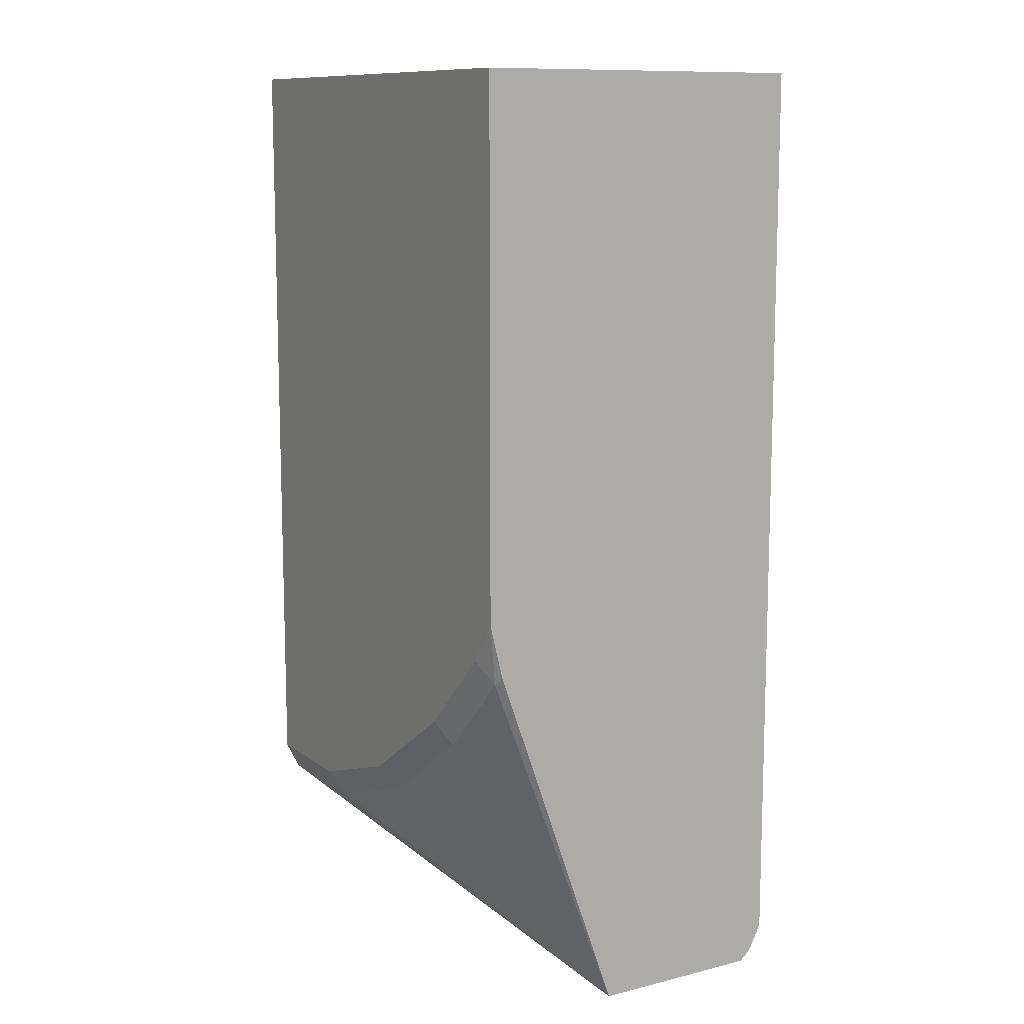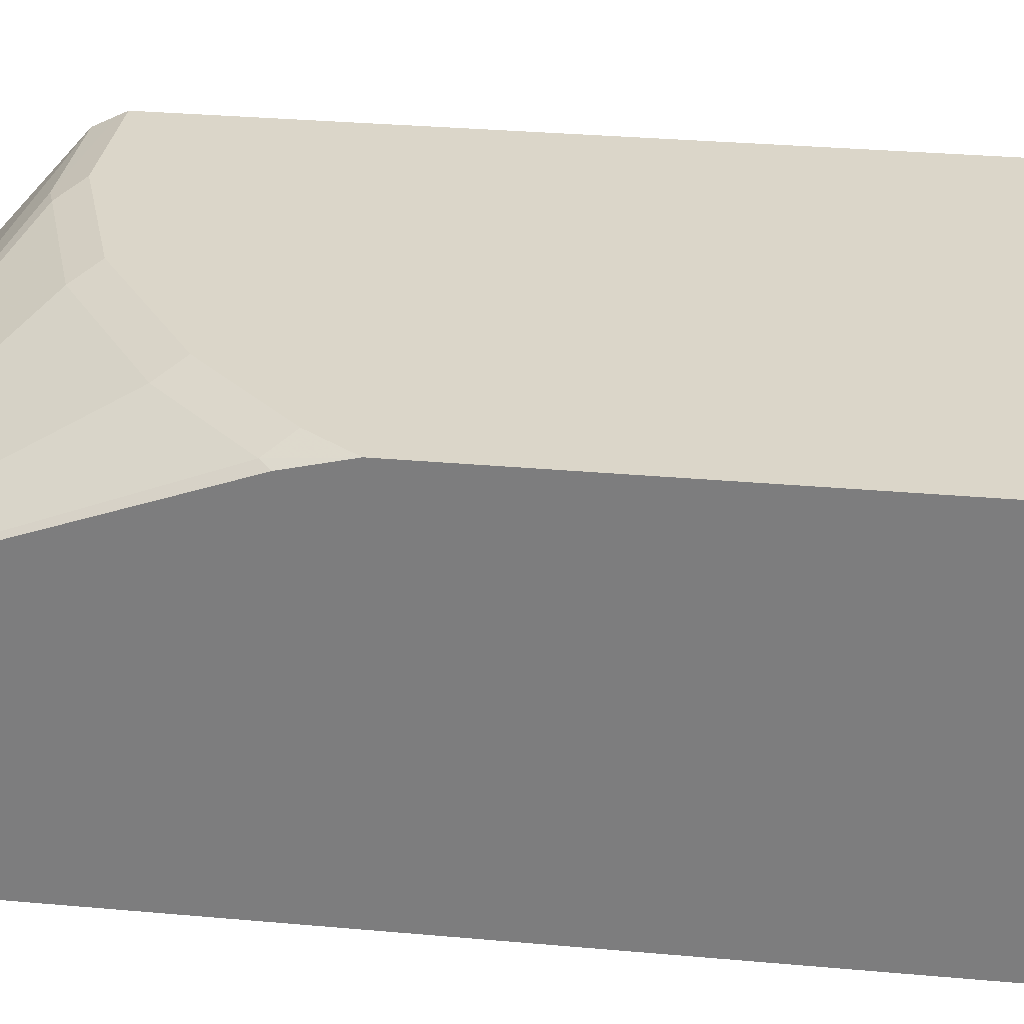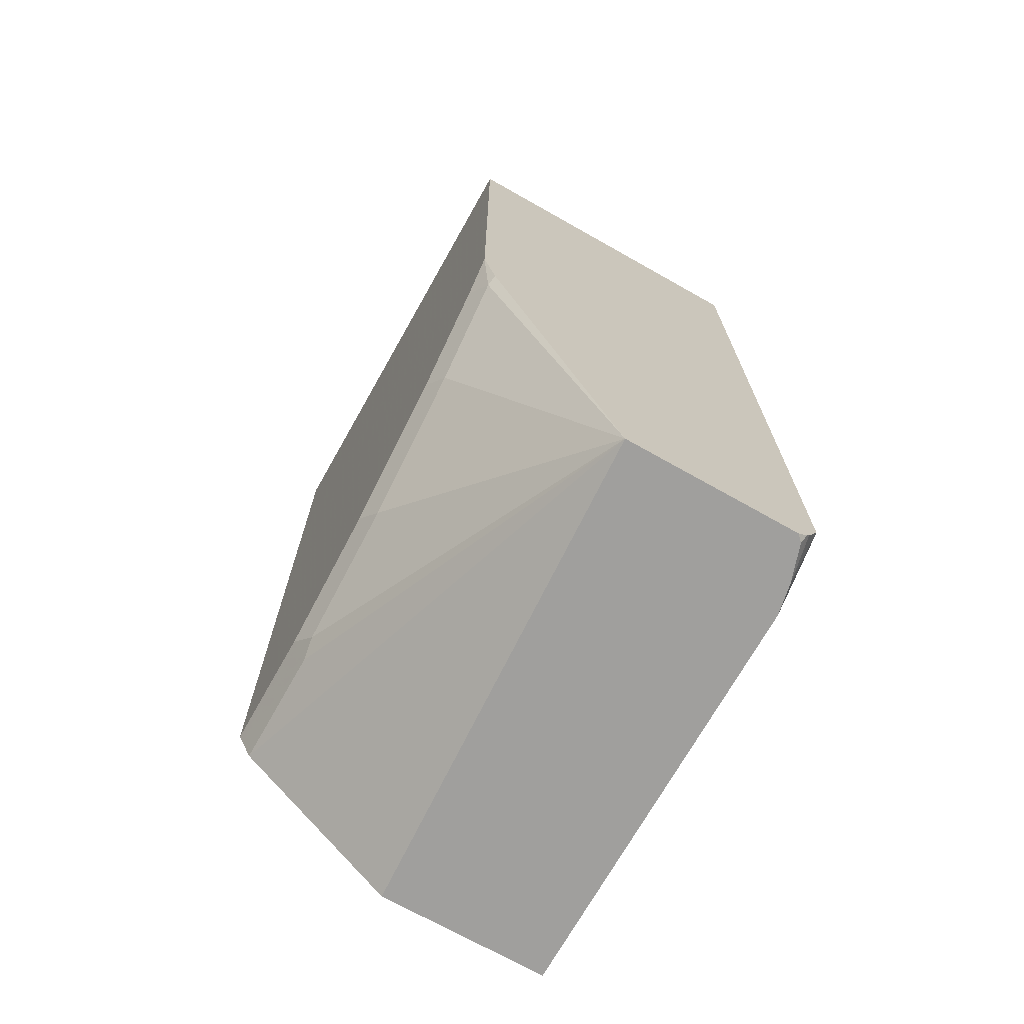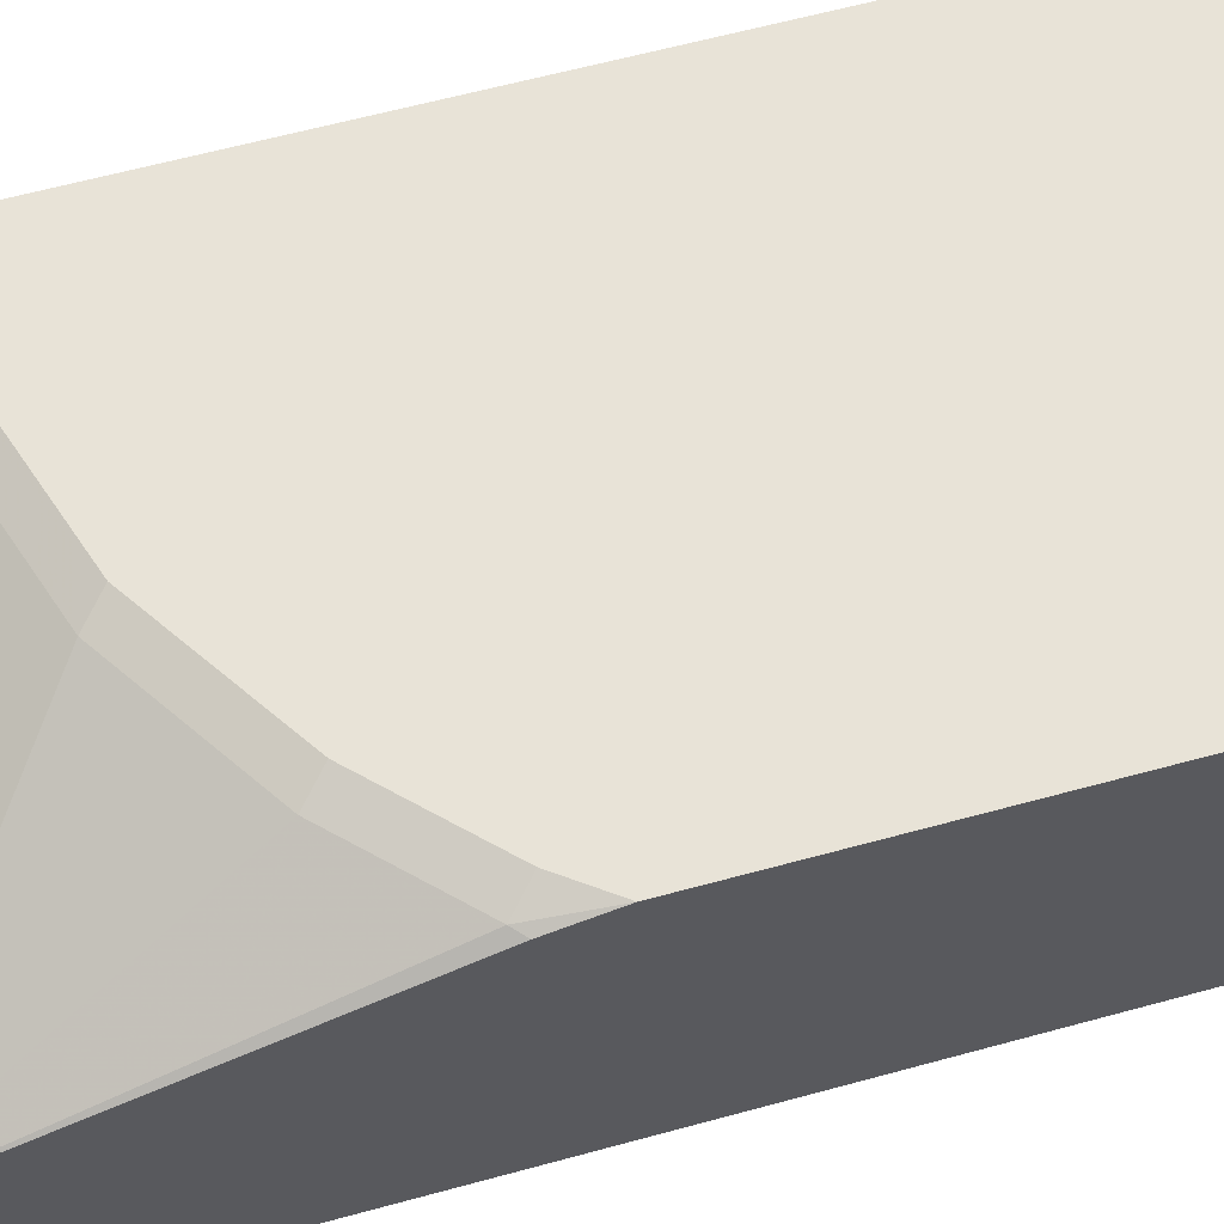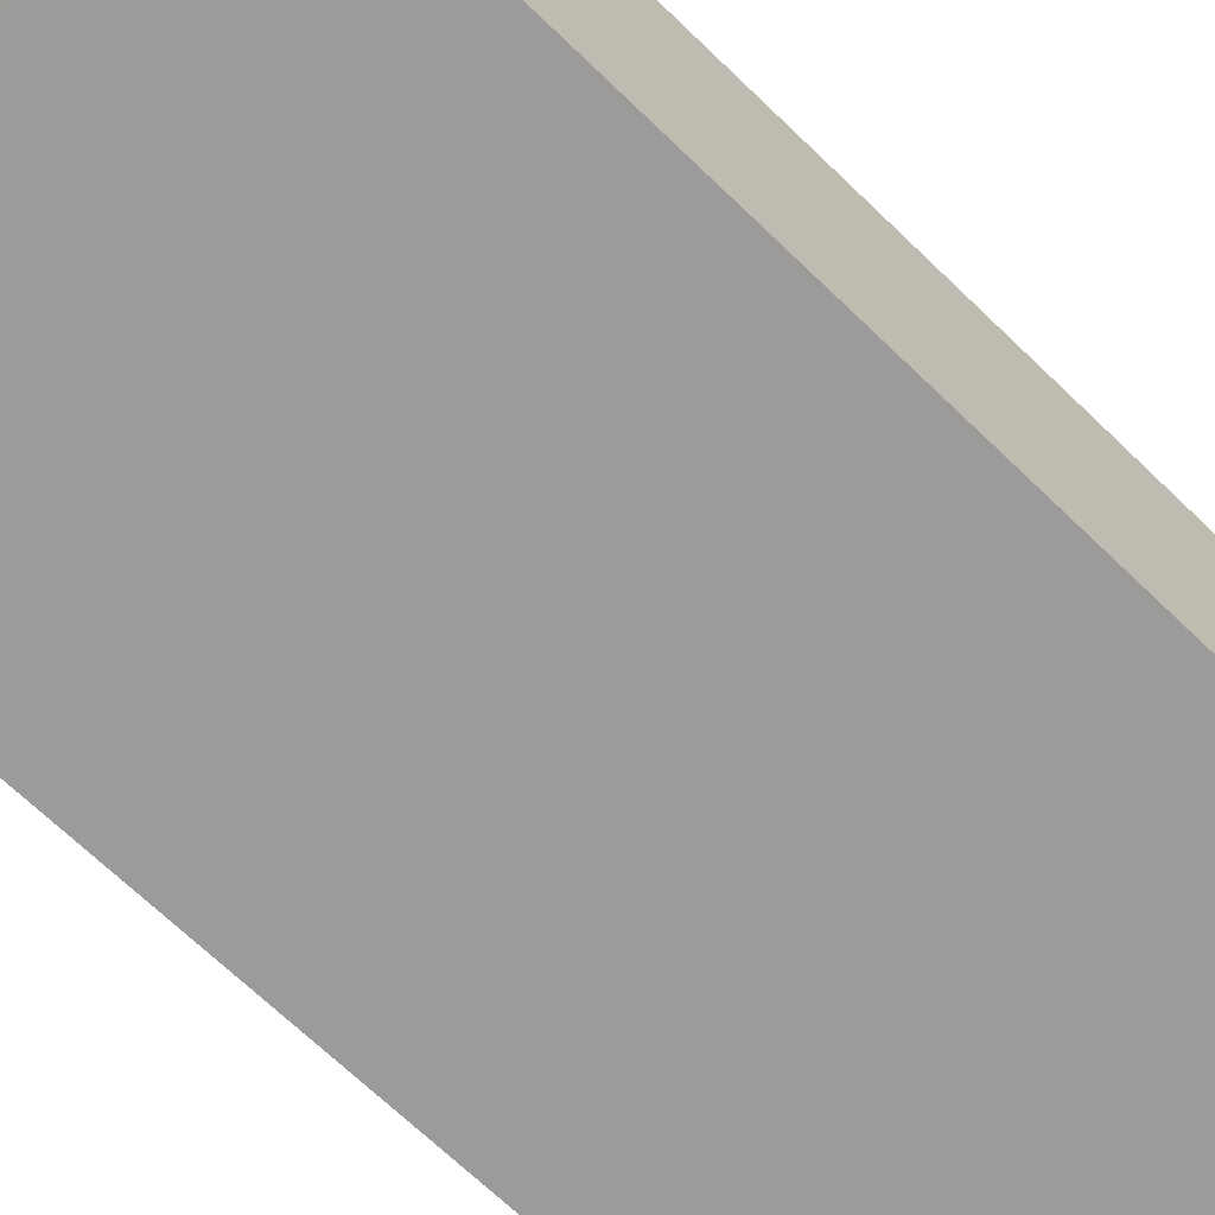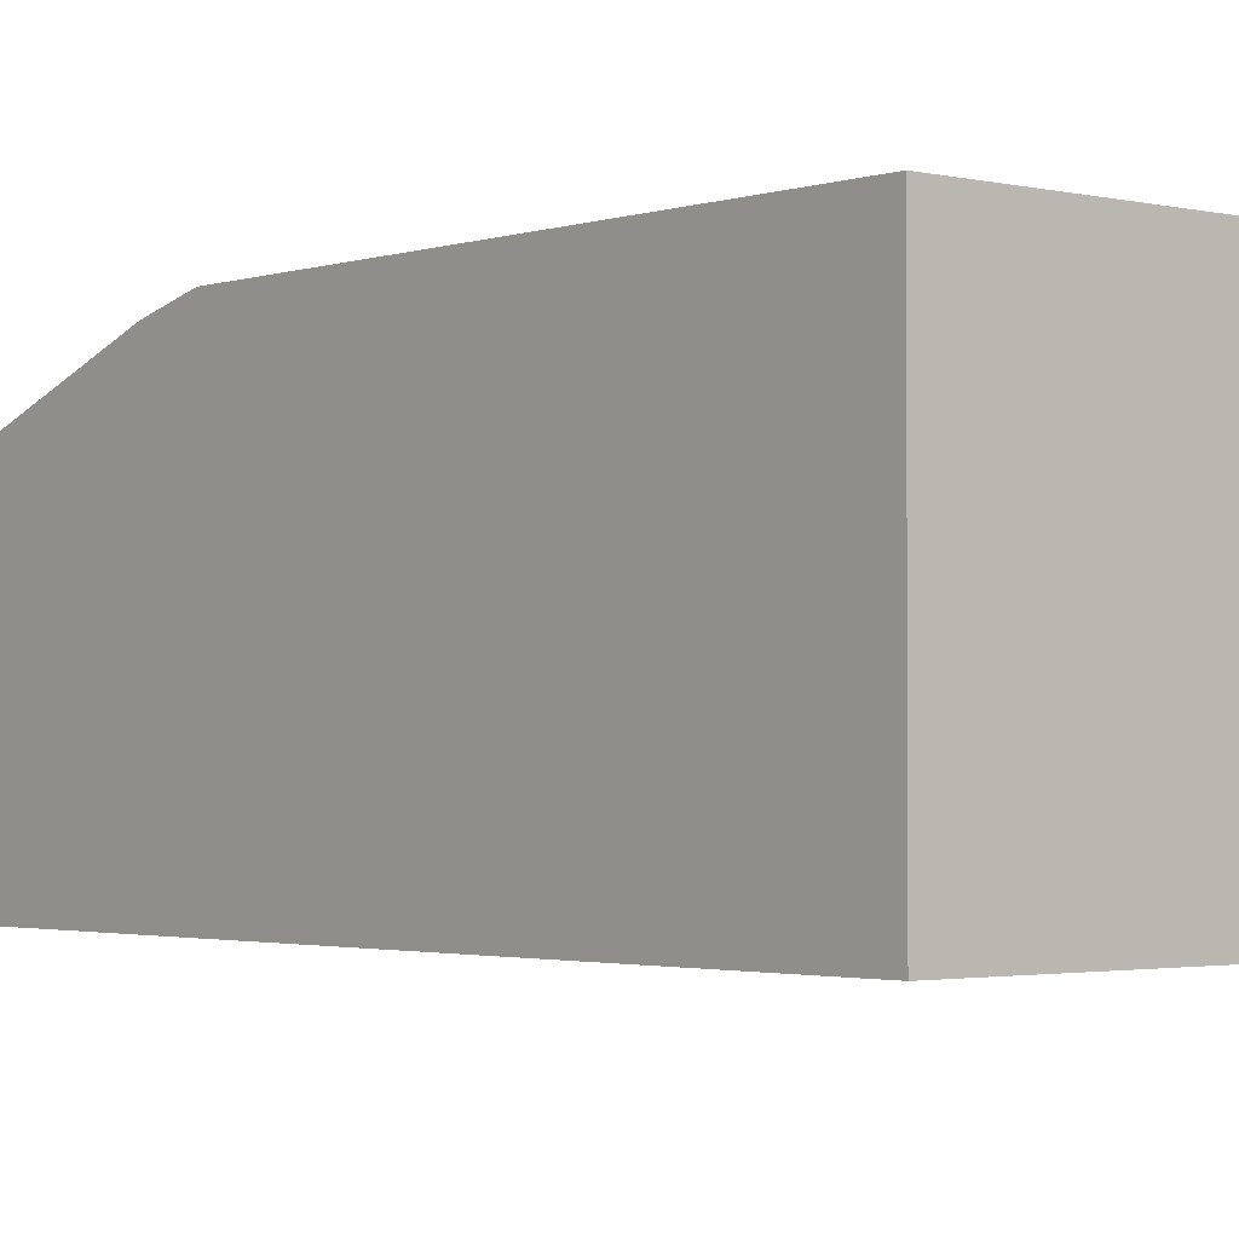
<metadata>
{"format":"obj","ext":"obj","renderer":"f3d","projection":"perspective","resolution":1024,"background":"white","views":[{"elev":11.1,"azim":-120.9,"up":"+Z"},{"elev":29.7,"azim":-82.4,"up":"+Y"},{"elev":-71.3,"azim":-119.4,"up":"+Z"},{"elev":62.3,"azim":-105.5,"up":"+Y"},{"elev":-69.9,"azim":46.2,"up":"+Y"},{"elev":-2.1,"azim":-40.3,"up":"+Y"}]}
</metadata>
<code>
v -0.005595 0.06269 0.05064
v -0.2452 0.06269 0.05064
v -0.005595 -0.1045 0.05064
v -0.005595 0.06269 -0.3344
v -0.2452 -0.1045 0.05064
v -0.2452 0.06269 -0.209
v -0.005595 -0.1045 -0.4149
v -0.005595 0.06084 -0.3381
v -0.06272 0.06269 -0.3344
v -0.2452 -0.1045 -0.3971
v -0.2299 0.06269 -0.2299
v -0.2404 0.05747 -0.2403
v -0.2452 0.05627 -0.2356
v -0.209 -0.1045 -0.4149
v -0.005595 -0.0209 -0.4149
v -0.005595 0.05573 -0.3484
v -0.06272 0.05573 -0.3484
v -0.07316 0.05747 -0.3448
v -0.1254 0.06269 -0.3135
v -0.2452 -0.09885 -0.4084
v -0.2245 -0.1014 -0.4149
v -0.209 0.06269 -0.2508
v -0.1986 0.05747 -0.2822
v -0.2452 -0.007415 -0.4149
v -0.1358 0.05747 -0.324
v -0.1881 0.06269 -0.2717
v -0.2452 -0.09728 -0.4108
v -0.2438 -0.09754 -0.4111
v -0.2419 -0.09561 -0.4149
v -0.2452 -0.09235 -0.4149
f 10 21 14
f 10 20 21
f 9 18 25
f 9 25 19
f 9 17 18
f 7 29 30
f 8 16 17
f 7 24 15
f 27 29 28
f 7 30 24
f 11 22 12
f 8 17 9
f 12 22 23
f 23 25 24
f 12 24 13
f 15 24 16
f 16 24 17
f 17 24 18
f 18 24 25
f 19 25 23
f 19 23 26
f 20 27 28
f 20 28 21
f 21 28 29
f 22 26 23
f 27 30 29
f 12 23 24
f 7 21 29
f 4 8 9
f 6 12 13
f 7 14 21
f 1 2 5
f 1 5 3
f 1 3 7
f 1 7 15
f 1 16 8
f 1 8 4
f 1 4 9
f 1 9 19
f 1 19 26
f 1 26 22
f 1 22 11
f 1 15 16
f 1 6 2
f 6 11 12
f 1 11 6
f 3 14 7
f 3 10 14
f 2 10 5
f 3 5 10
f 2 27 20
f 2 30 27
f 2 24 30
f 2 13 24
f 2 6 13
f 2 20 10

</code>
